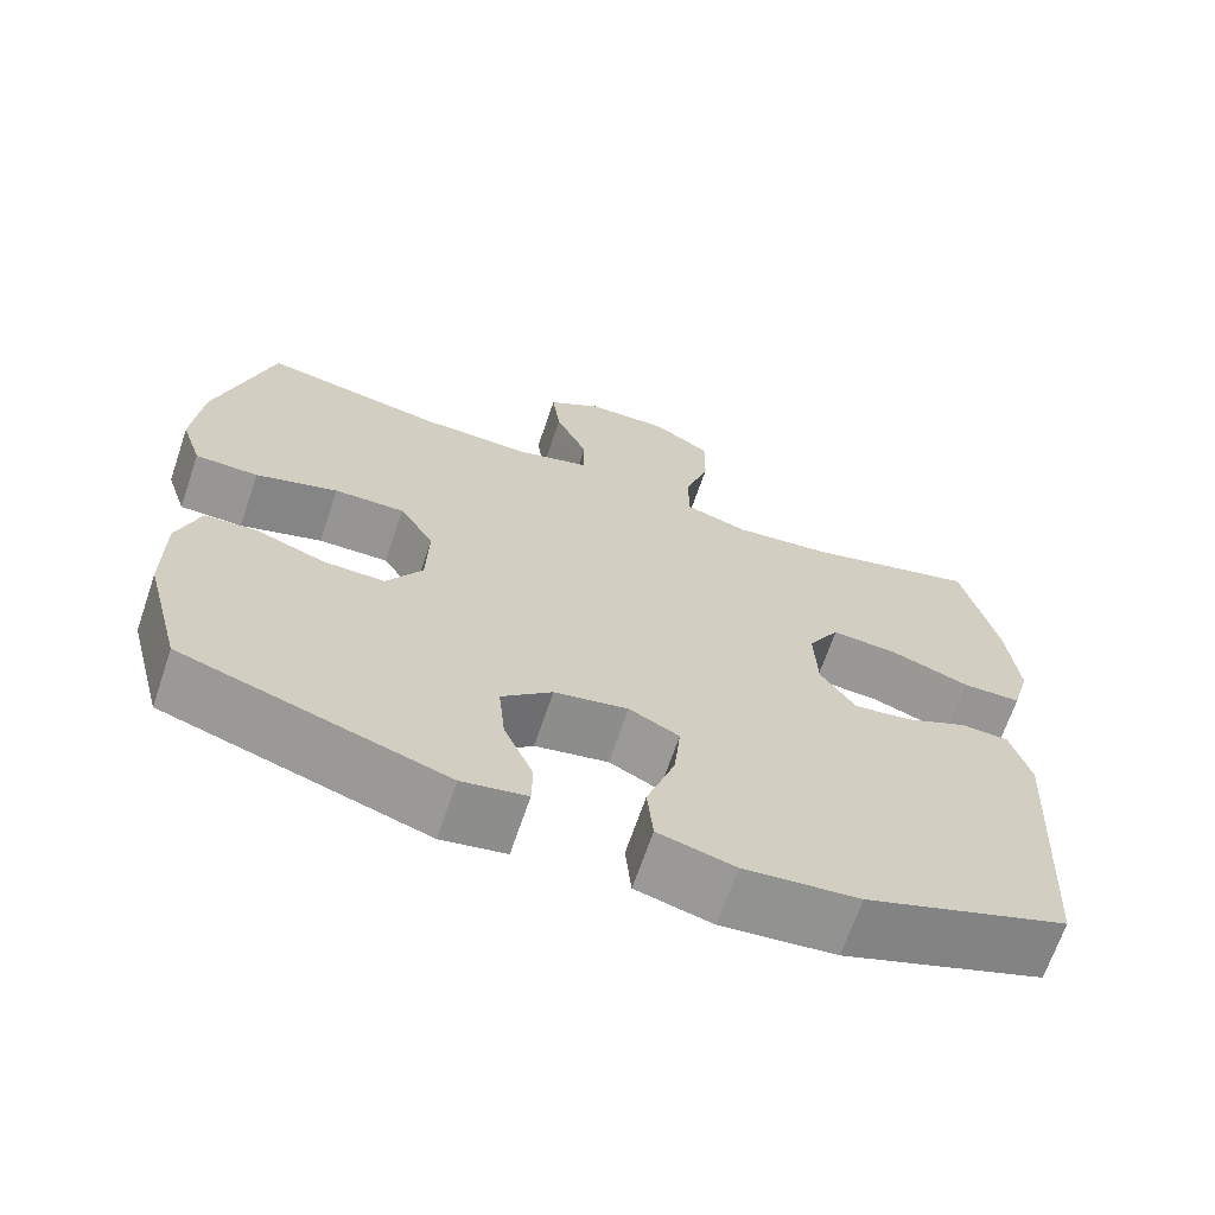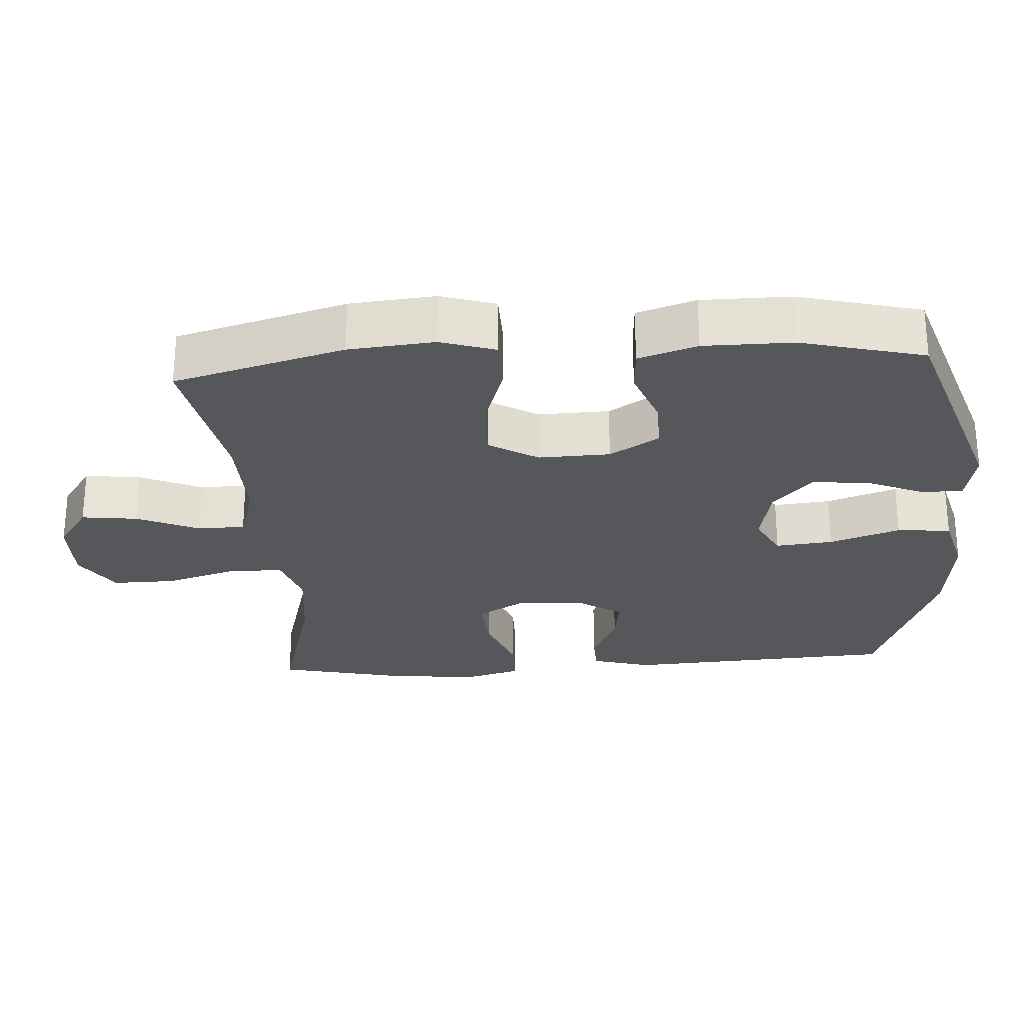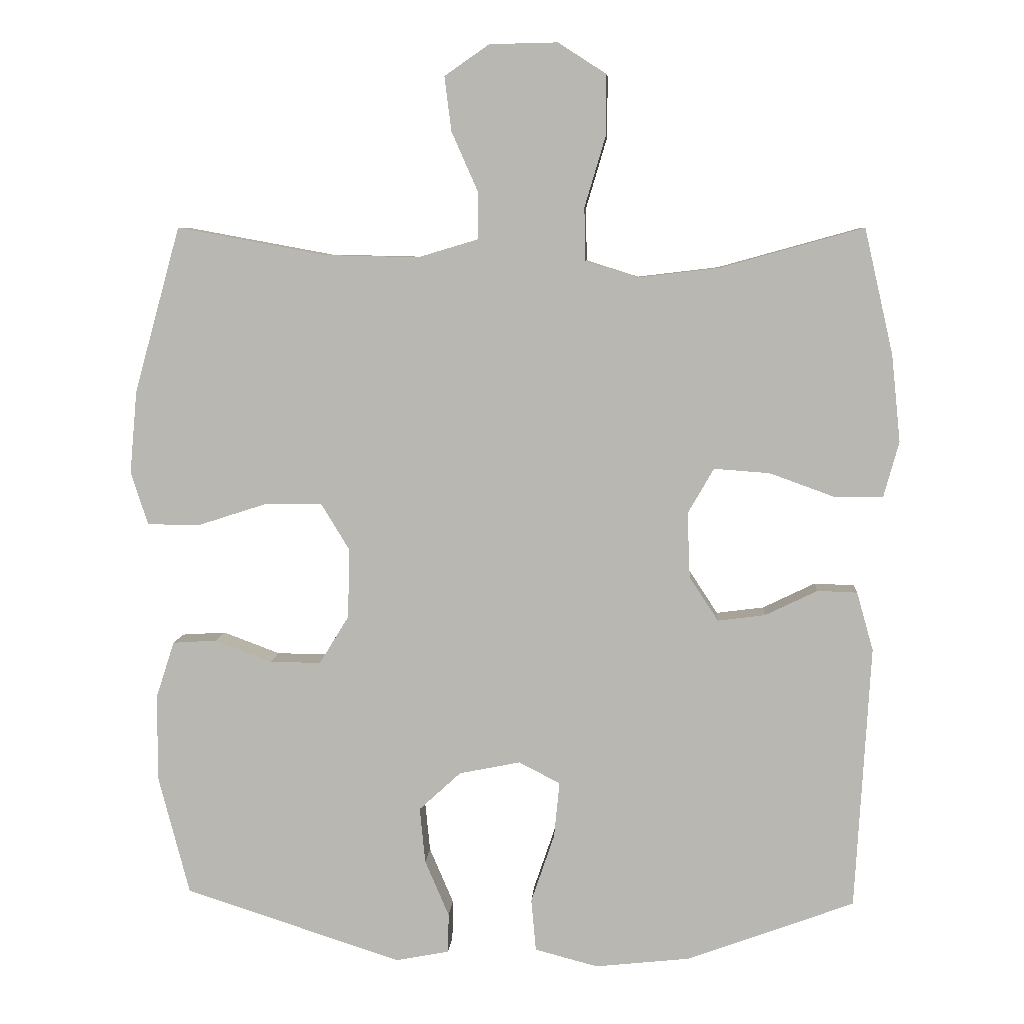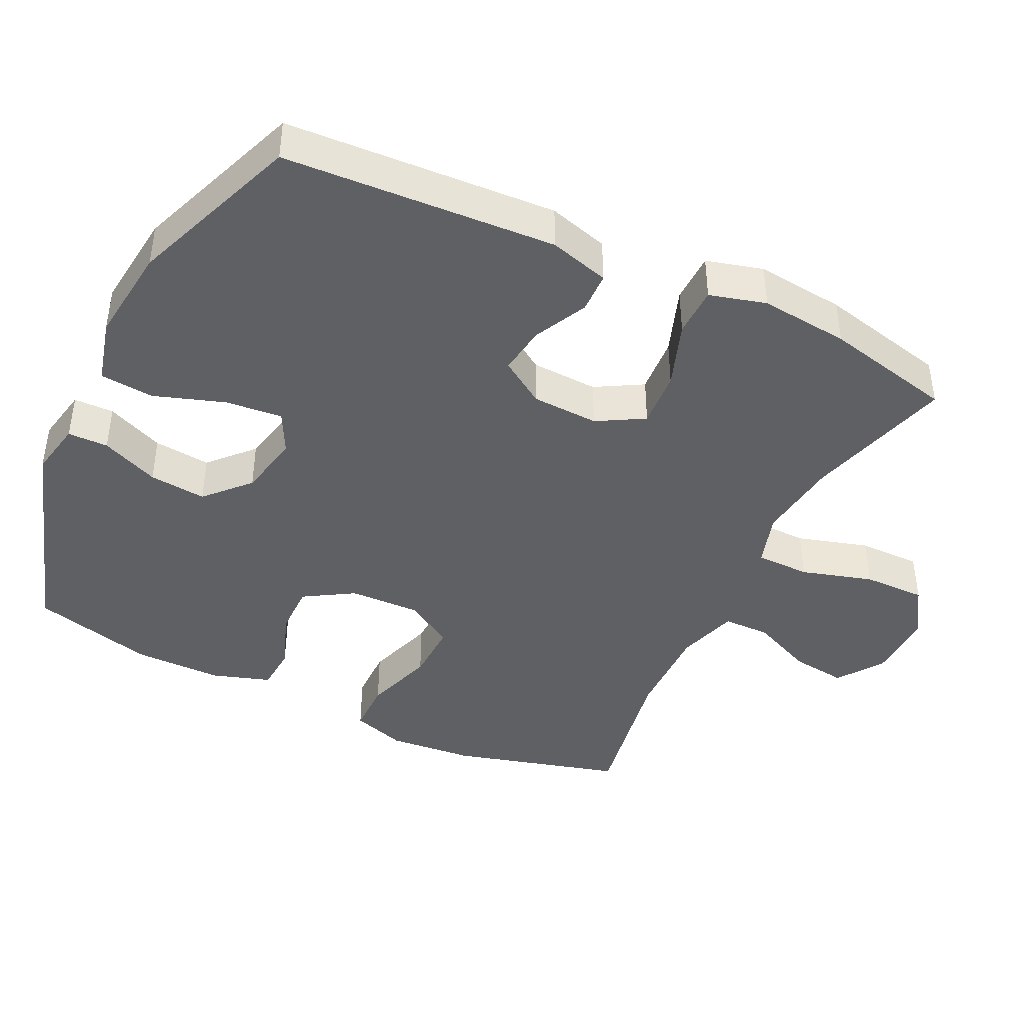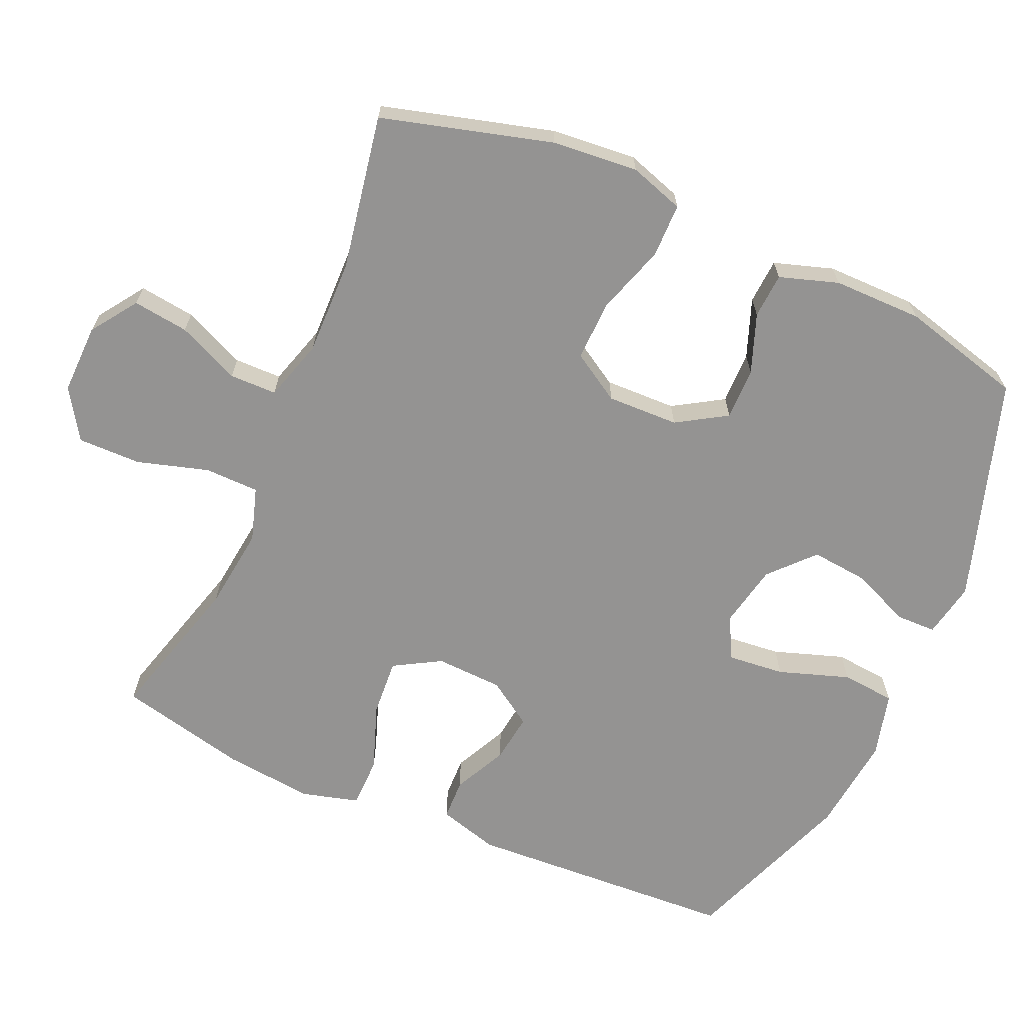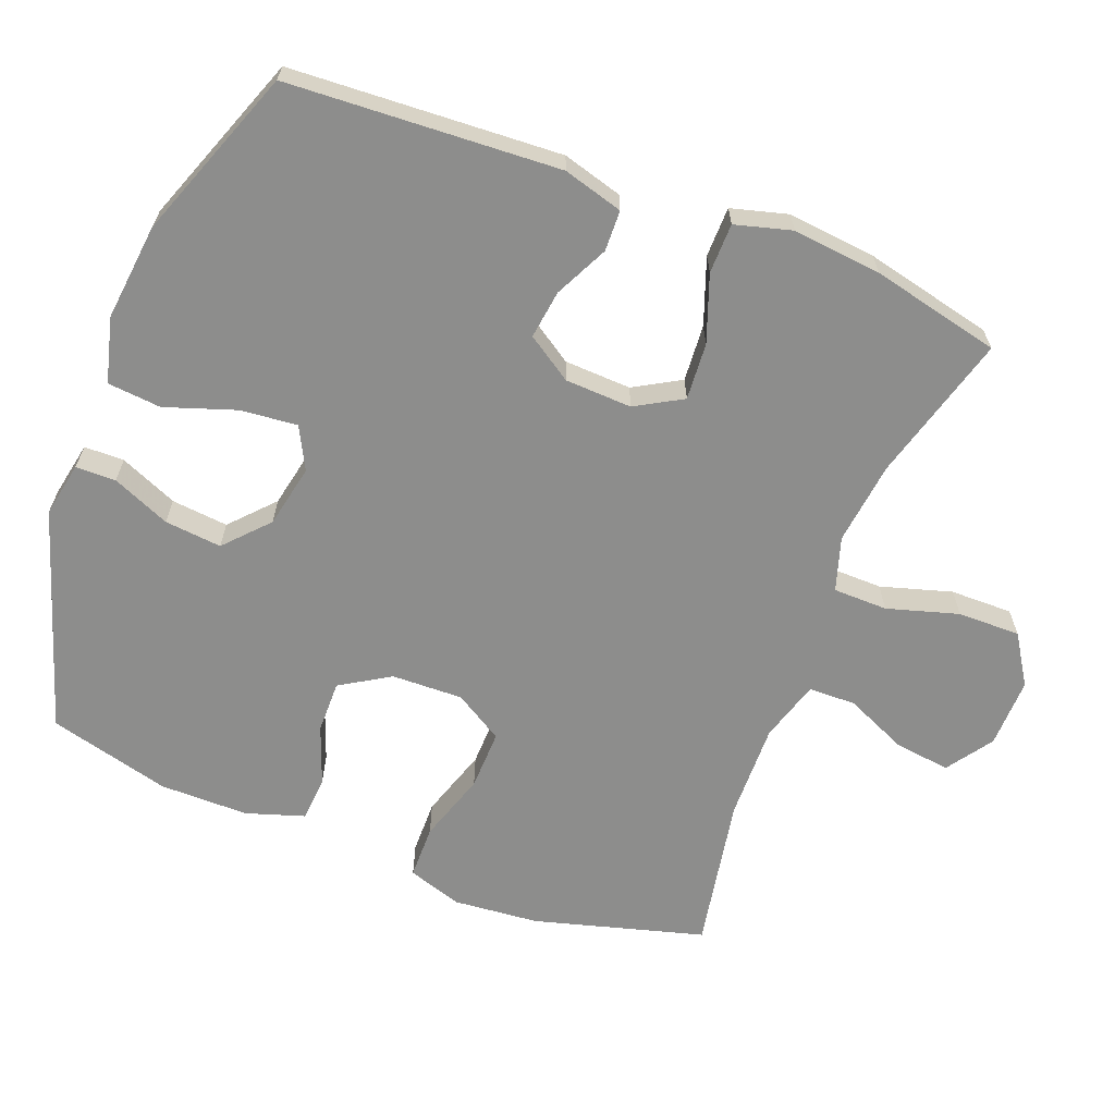
<metadata>
{"format":"obj","ext":"obj","renderer":"f3d","projection":"perspective","resolution":1024,"background":"white","views":[{"elev":-67.8,"azim":161.2,"up":"+Z"},{"elev":-26.6,"azim":93.9,"up":"+Y"},{"elev":7.0,"azim":-176.1,"up":"+Z"},{"elev":-42.3,"azim":-115.9,"up":"+Y"},{"elev":-66.8,"azim":66.2,"up":"+Y"},{"elev":-64.5,"azim":-111.2,"up":"+Y"}]}
</metadata>
<code>
v 0.5 0.07 -0.5
v 0.184 0.07 -0.602
v 0.106 0.07 -0.587
v 0.105 0.07 -0.53
v 0.14 0.07 -0.448
v 0.148 0.07 -0.367
v 0.087 0.07 -0.311
v -0.002 0.07 -0.293
v -0.062 0.07 -0.324
v -0.054 0.07 -0.405
v -0.02 0.07 -0.505
v -0.027 0.07 -0.581
v -0.119 0.07 -0.605
v -0.257 0.07 -0.59
v -0.5 0.07 -0.5
v -0.522 0.07 -0.116
v -0.498 0.07 -0.031
v -0.44 0.07 -0.029
v -0.364 0.07 -0.066
v -0.295 0.07 -0.075
v -0.253 0.07 -0.011
v -0.249 0.07 0.084
v -0.287 0.07 0.15
v -0.368 0.07 0.144
v -0.462 0.07 0.11
v -0.533 0.07 0.111
v -0.555 0.07 0.191
v -0.542 0.07 0.317
v -0.5 0.07 0.5
v -0.291 0.07 0.442
v -0.173 0.07 0.428
v -0.097 0.07 0.452
v -0.096 0.07 0.529
v -0.126 0.07 0.63
v -0.127 0.07 0.719
v -0.057 0.07 0.764
v 0.042 0.07 0.762
v 0.107 0.07 0.717
v 0.097 0.07 0.638
v 0.058 0.07 0.55
v 0.059 0.07 0.483
v 0.146 0.07 0.457
v 0.282 0.07 0.46
v 0.5 0.07 0.5
v 0.567 0.07 0.259
v 0.578 0.07 0.138
v 0.553 0.07 0.061
v 0.477 0.07 0.06
v 0.378 0.07 0.092
v 0.293 0.07 0.094
v 0.251 0.07 0.025
v 0.254 0.07 -0.076
v 0.297 0.07 -0.146
v 0.371 0.07 -0.145
v 0.454 0.07 -0.114
v 0.518 0.07 -0.118
v 0.545 0.07 -0.201
v 0.545 0.07 -0.327
v 0.5 0 -0.5
v 0.184 0 -0.602
v 0.106 0 -0.587
v 0.105 0 -0.53
v 0.14 0 -0.448
v 0.148 0 -0.367
v 0.087 0 -0.311
v -0.002 0 -0.293
v -0.062 0 -0.324
v -0.054 0 -0.405
v -0.02 0 -0.505
v -0.027 0 -0.581
v -0.119 0 -0.605
v -0.257 0 -0.59
v -0.5 0 -0.5
v -0.522 0 -0.116
v -0.498 0 -0.031
v -0.44 0 -0.029
v -0.364 0 -0.066
v -0.295 0 -0.075
v -0.253 0 -0.011
v -0.249 0 0.084
v -0.287 0 0.15
v -0.368 0 0.144
v -0.462 0 0.11
v -0.533 0 0.111
v -0.555 0 0.191
v -0.542 0 0.317
v -0.5 0 0.5
v -0.291 0 0.442
v -0.173 0 0.428
v -0.097 0 0.452
v -0.096 0 0.529
v -0.126 0 0.63
v -0.127 0 0.719
v -0.057 0 0.764
v 0.042 0 0.762
v 0.107 0 0.717
v 0.097 0 0.638
v 0.058 0 0.55
v 0.059 0 0.483
v 0.146 0 0.457
v 0.282 0 0.46
v 0.5 0 0.5
v 0.567 0 0.259
v 0.578 0 0.138
v 0.553 0 0.061
v 0.477 0 0.06
v 0.378 0 0.092
v 0.293 0 0.094
v 0.251 0 0.025
v 0.254 0 -0.076
v 0.297 0 -0.146
v 0.371 0 -0.145
v 0.454 0 -0.114
v 0.518 0 -0.118
v 0.545 0 -0.201
v 0.545 0 -0.327
f 54 55 56 57
f 53 54 57 58
f 46 47 48 49
f 46 49 50
f 43 44 45 46
f 42 43 46 50
f 41 42 50 51
f 37 38 39 40
f 37 40 41
f 36 37 41
f 33 34 35 36
f 32 33 36 41
f 31 32 41 51
f 27 28 29 30
f 24 25 26 27
f 23 24 27 30
f 22 23 30 31
f 16 17 18 19
f 16 19 20
f 15 16 20
f 14 15 20 21
f 10 11 12 13
f 9 10 13 14
f 2 3 4 5
f 2 5 6
f 53 58 1 2
f 52 53 2 6
f 51 52 6 7
f 31 51 7 8
f 22 31 8 9
f 9 14 21 22
f 115 114 113 112
f 116 115 112 111
f 107 106 105 104
f 108 107 104
f 104 103 102 101
f 108 104 101 100
f 109 108 100 99
f 98 97 96 95
f 99 98 95
f 99 95 94
f 94 93 92 91
f 99 94 91 90
f 109 99 90 89
f 88 87 86 85
f 85 84 83 82
f 88 85 82 81
f 89 88 81 80
f 77 76 75 74
f 78 77 74
f 78 74 73
f 79 78 73 72
f 71 70 69 68
f 72 71 68 67
f 63 62 61 60
f 64 63 60
f 60 59 116 111
f 64 60 111 110
f 65 64 110 109
f 66 65 109 89
f 67 66 89 80
f 80 79 72 67
f 1 59 60 2
f 2 60 61 3
f 3 61 62 4
f 4 62 63 5
f 5 63 64 6
f 6 64 65 7
f 7 65 66 8
f 8 66 67 9
f 9 67 68 10
f 10 68 69 11
f 11 69 70 12
f 12 70 71 13
f 13 71 72 14
f 14 72 73 15
f 15 73 74 16
f 16 74 75 17
f 17 75 76 18
f 18 76 77 19
f 19 77 78 20
f 20 78 79 21
f 21 79 80 22
f 22 80 81 23
f 23 81 82 24
f 24 82 83 25
f 25 83 84 26
f 26 84 85 27
f 27 85 86 28
f 28 86 87 29
f 29 87 88 30
f 30 88 89 31
f 31 89 90 32
f 32 90 91 33
f 33 91 92 34
f 34 92 93 35
f 35 93 94 36
f 36 94 95 37
f 37 95 96 38
f 38 96 97 39
f 39 97 98 40
f 40 98 99 41
f 41 99 100 42
f 42 100 101 43
f 43 101 102 44
f 44 102 103 45
f 45 103 104 46
f 46 104 105 47
f 47 105 106 48
f 48 106 107 49
f 49 107 108 50
f 50 108 109 51
f 51 109 110 52
f 52 110 111 53
f 53 111 112 54
f 54 112 113 55
f 55 113 114 56
f 56 114 115 57
f 57 115 116 58
f 58 116 59 1

</code>
